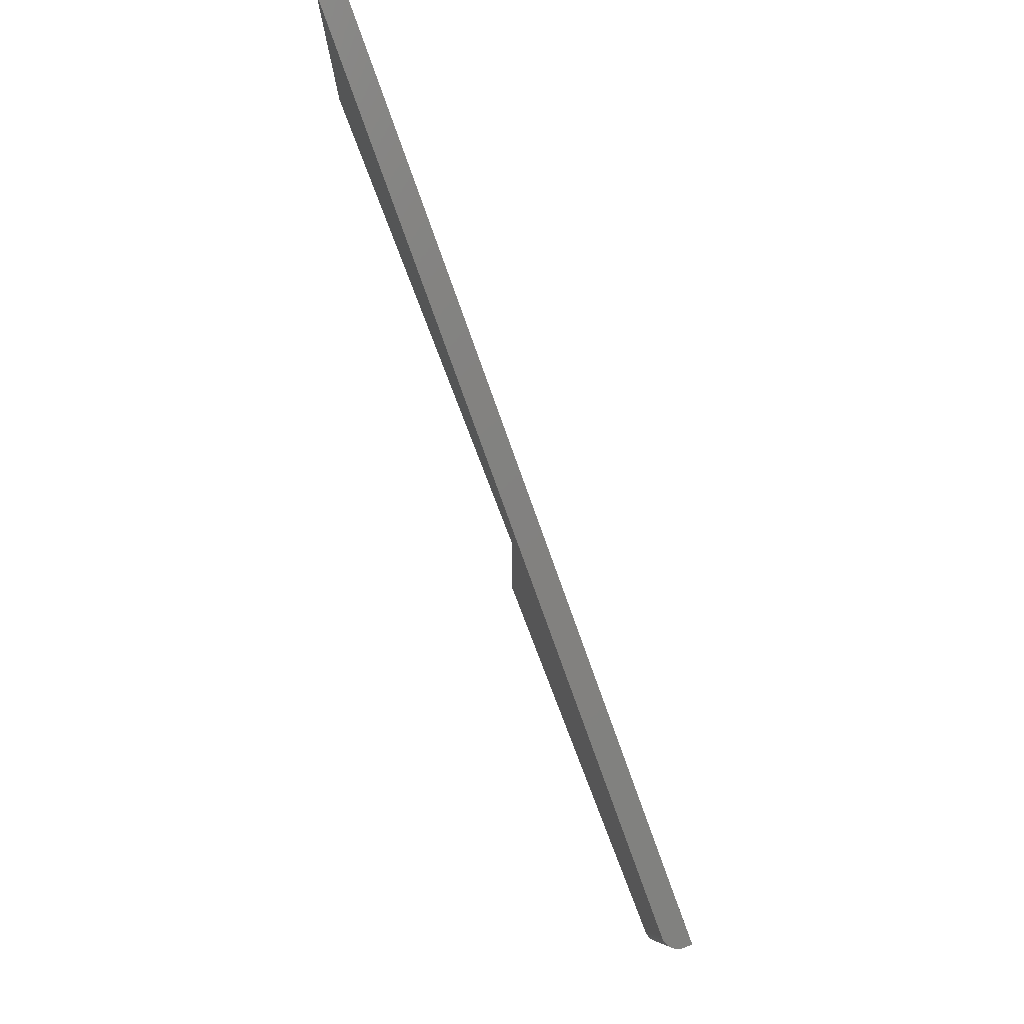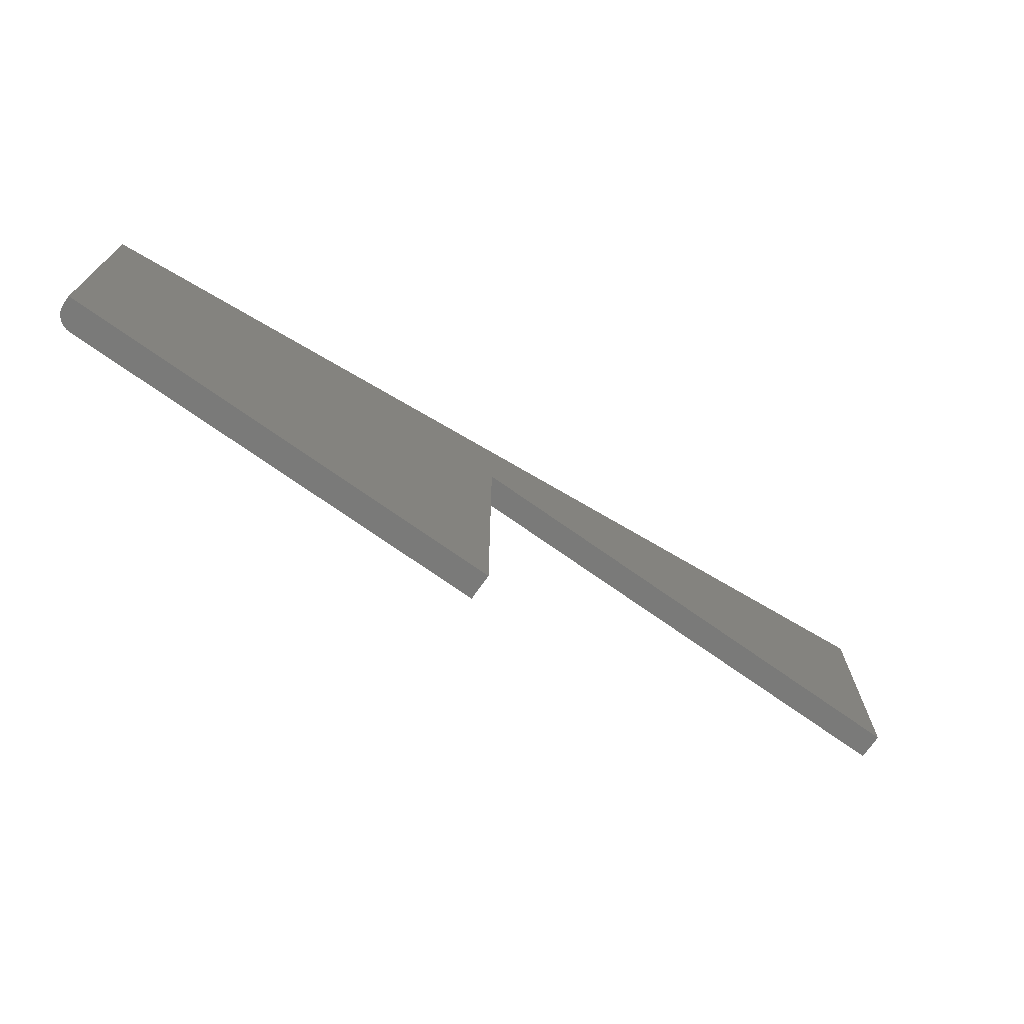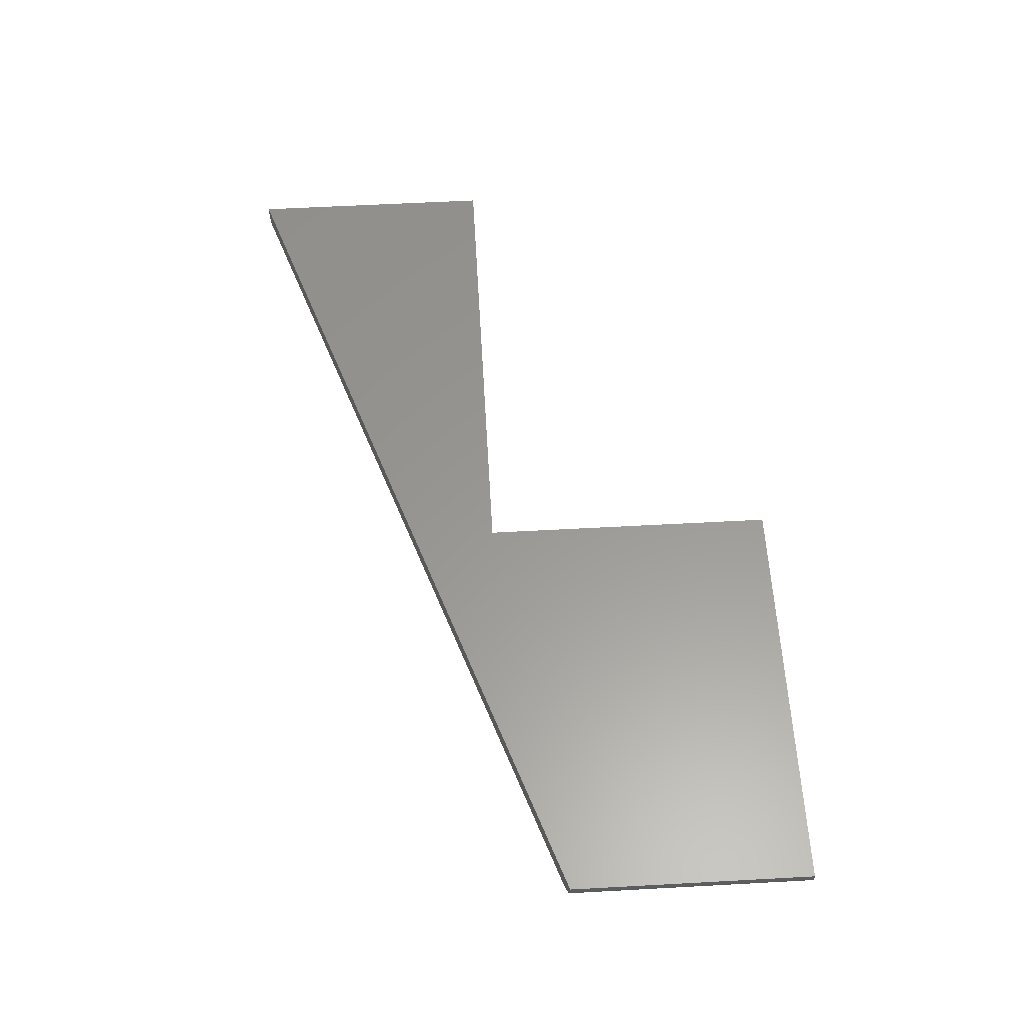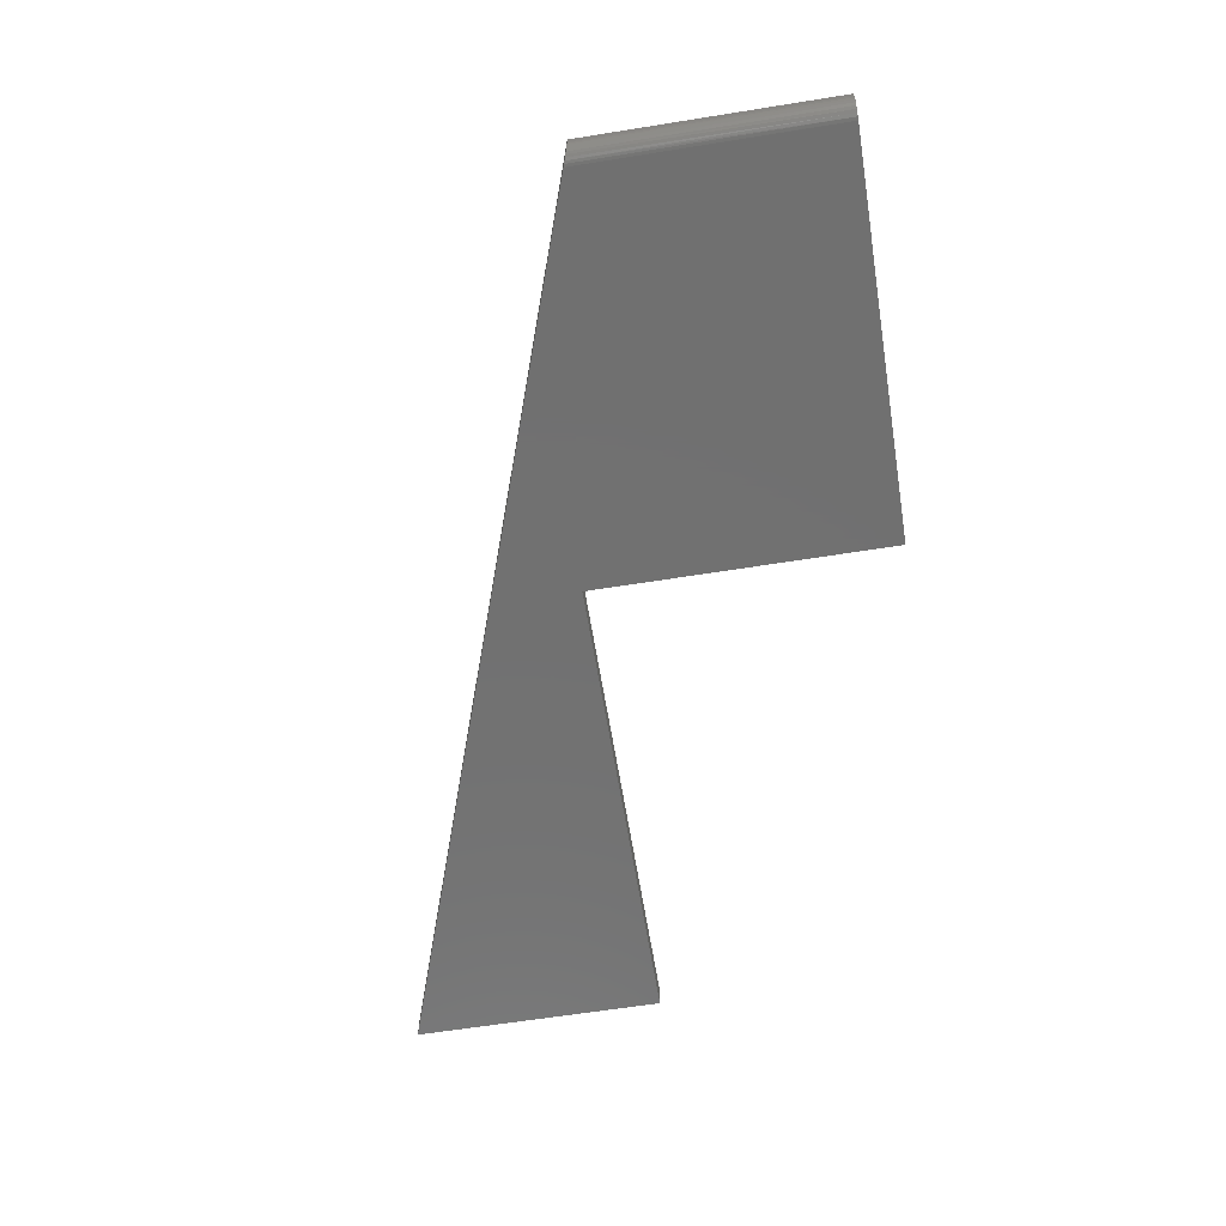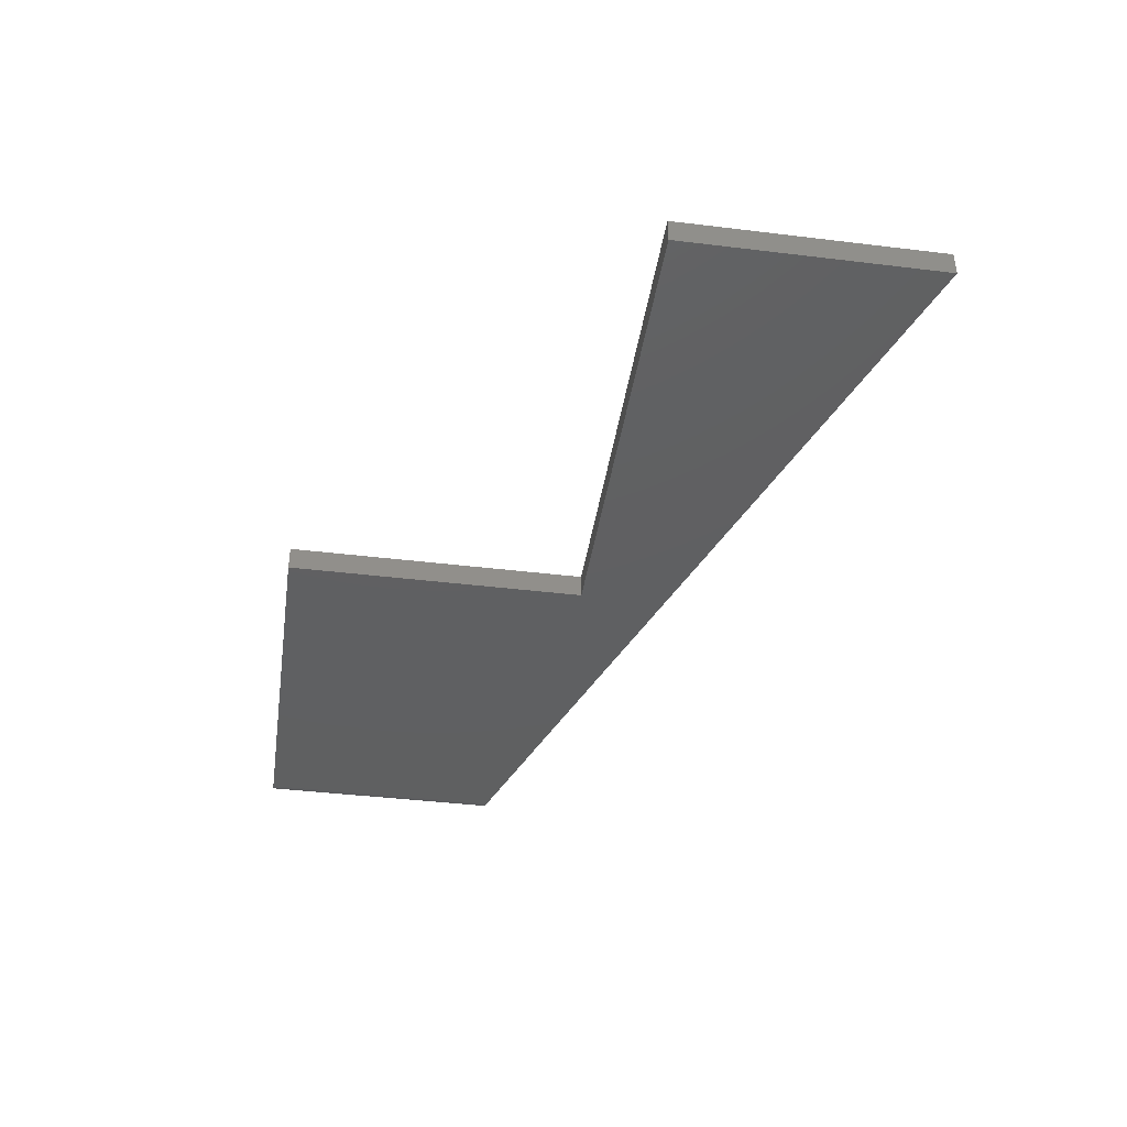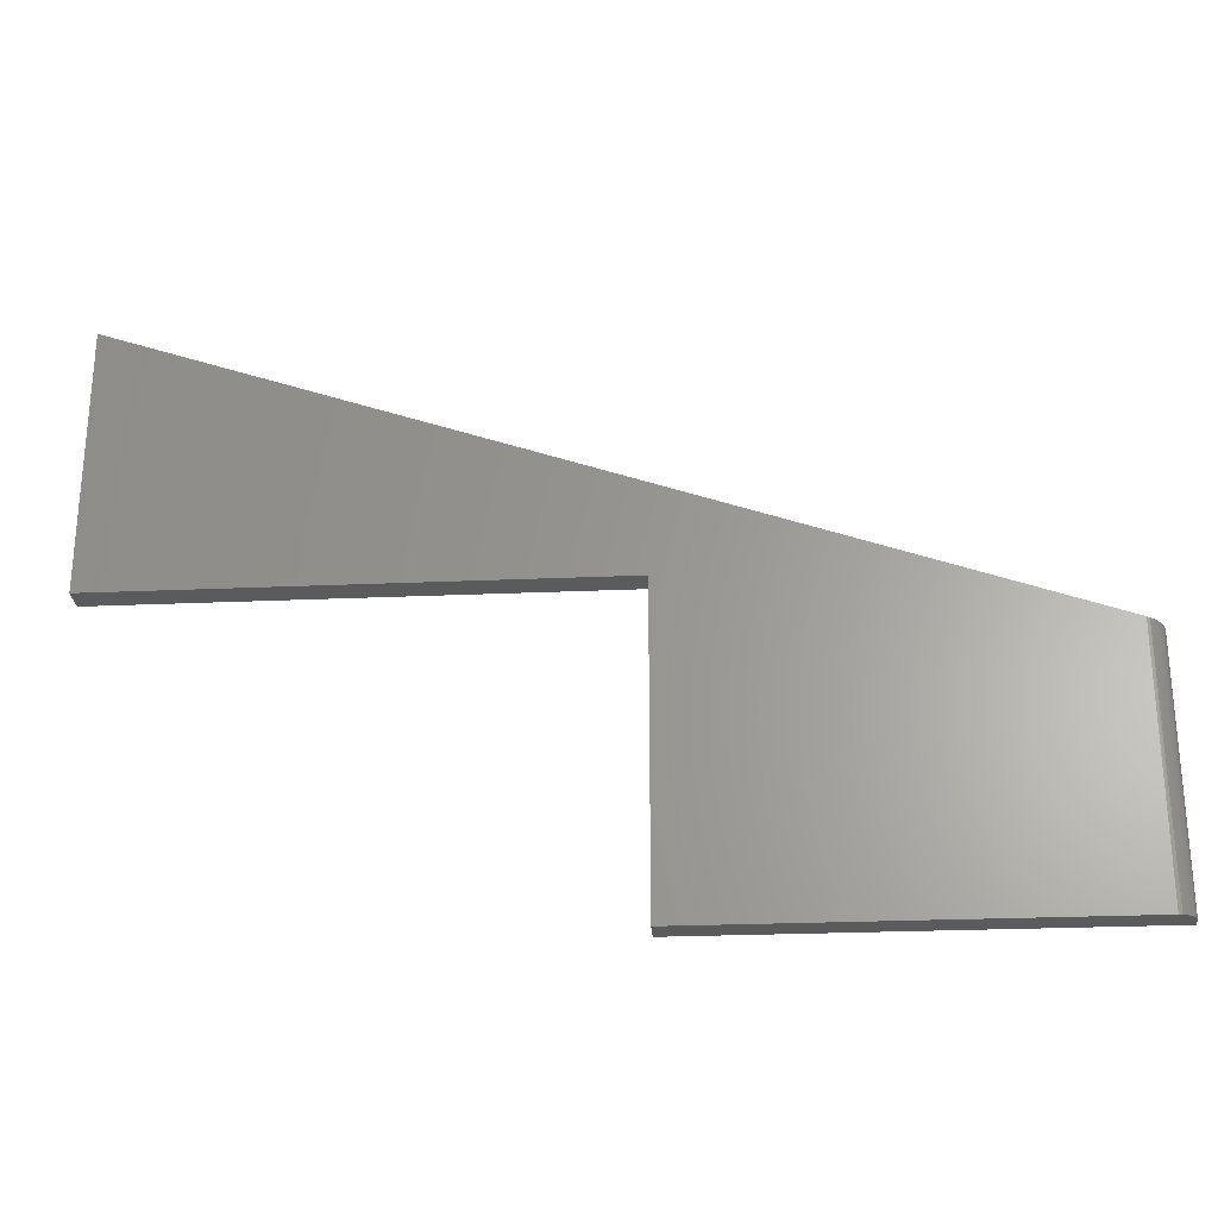
<metadata>
{"format":"stl","ext":"stl","renderer":"f3d","projection":"perspective","resolution":1024,"background":"white","views":[{"elev":79.9,"azim":69.0,"up":"+Z"},{"elev":-72.9,"azim":144.8,"up":"+Z"},{"elev":59.1,"azim":86.8,"up":"+Y"},{"elev":-62.8,"azim":99.2,"up":"+Y"},{"elev":-40.5,"azim":-98.5,"up":"+Y"},{"elev":-26.5,"azim":3.9,"up":"+Z"}]}
</metadata>
<code>
# stl→obj: 30 verts, 56 faces
v -0.09375 -0.02344 0.1695
v -0.09375 -0.02344 -0.07031
v 0.3592 -0.02344 -0.07031
v 0.3592 -0.02344 -0.3545
v 0.7344 -0.02344 -0.3545
v 0.7344 -0.02344 -0.1182
v 0.737 -0.02322 -0.1191
v 0.7416 -0.02166 -0.1207
v 0.7394 -0.02262 -0.1199
v -0.09375 1.331e-17 0.1695
v 0.7437 -0.02036 -0.1214
v 0.7455 -0.01874 -0.1221
v 0.7471 -0.01686 -0.1226
v 0.7484 -0.01475 -0.123
v 0.7493 -0.01247 -0.1234
v 0.7498 -0.01015 -0.1235
v 0.75 -0.007812 -0.1236
v 0.75 4.388e-17 -0.1236
v 0.75 -0.007812 -0.3545
v 0.75 3.106e-17 -0.3545
v 0.7497 -0.01086 -0.3545
v 0.7488 -0.01379 -0.3545
v 0.7454 -0.01886 -0.3545
v 0.7474 -0.01649 -0.3545
v 0.7431 -0.0208 -0.3545
v 0.7404 -0.02225 -0.3545
v 0.7374 -0.02314 -0.3545
v 0.3592 9.368e-18 -0.3545
v 0.3592 2.514e-17 -0.07031
v -0.09375 0 -0.07031
f 1 2 3
f 4 5 3
f 3 5 6
f 3 6 1
f 6 7 8
f 8 7 9
f 10 1 6
f 10 6 8
f 10 8 11
f 10 11 12
f 10 12 13
f 10 13 14
f 10 14 15
f 10 15 16
f 10 16 17
f 10 17 18
f 19 20 17
f 17 20 18
f 19 21 22
f 23 22 24
f 20 19 22
f 20 22 23
f 20 23 25
f 20 25 26
f 20 26 27
f 20 27 5
f 20 5 4
f 20 4 28
f 21 15 22
f 15 14 22
f 24 22 14
f 24 14 13
f 25 8 26
f 8 9 26
f 27 26 9
f 19 17 21
f 21 17 16
f 21 16 15
f 24 13 23
f 23 13 12
f 23 12 25
f 25 12 11
f 25 11 8
f 6 5 7
f 7 5 27
f 7 27 9
f 29 30 10
f 29 10 18
f 29 18 20
f 29 20 28
f 1 10 2
f 2 10 30
f 3 29 4
f 4 29 28
f 2 30 3
f 3 30 29

</code>
